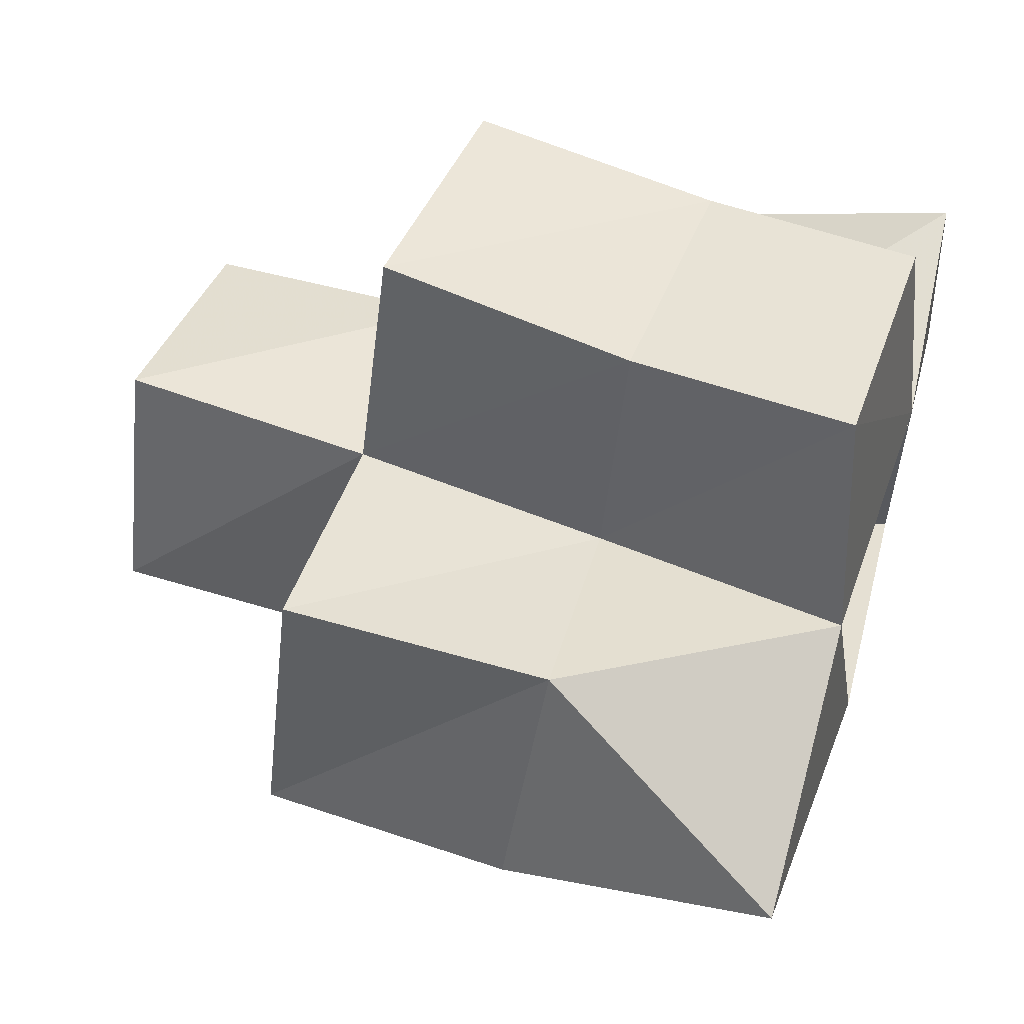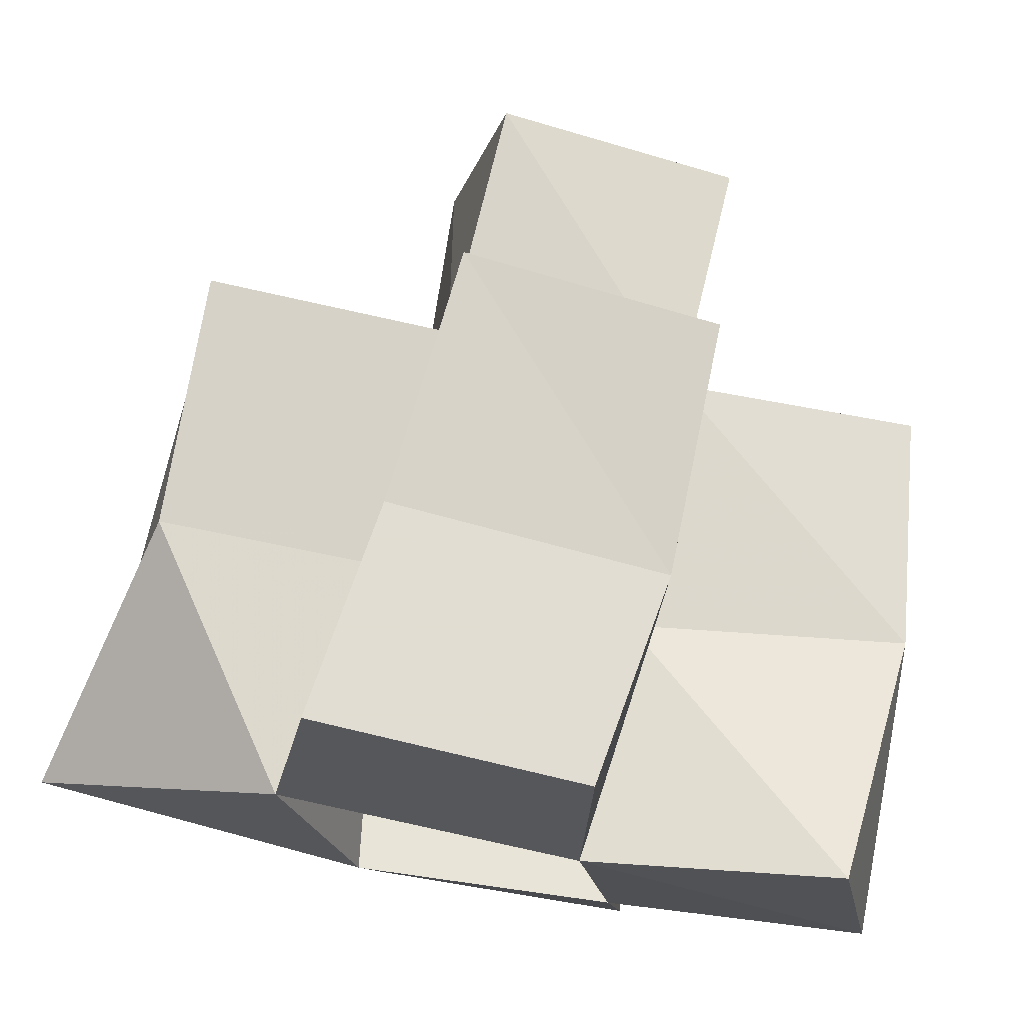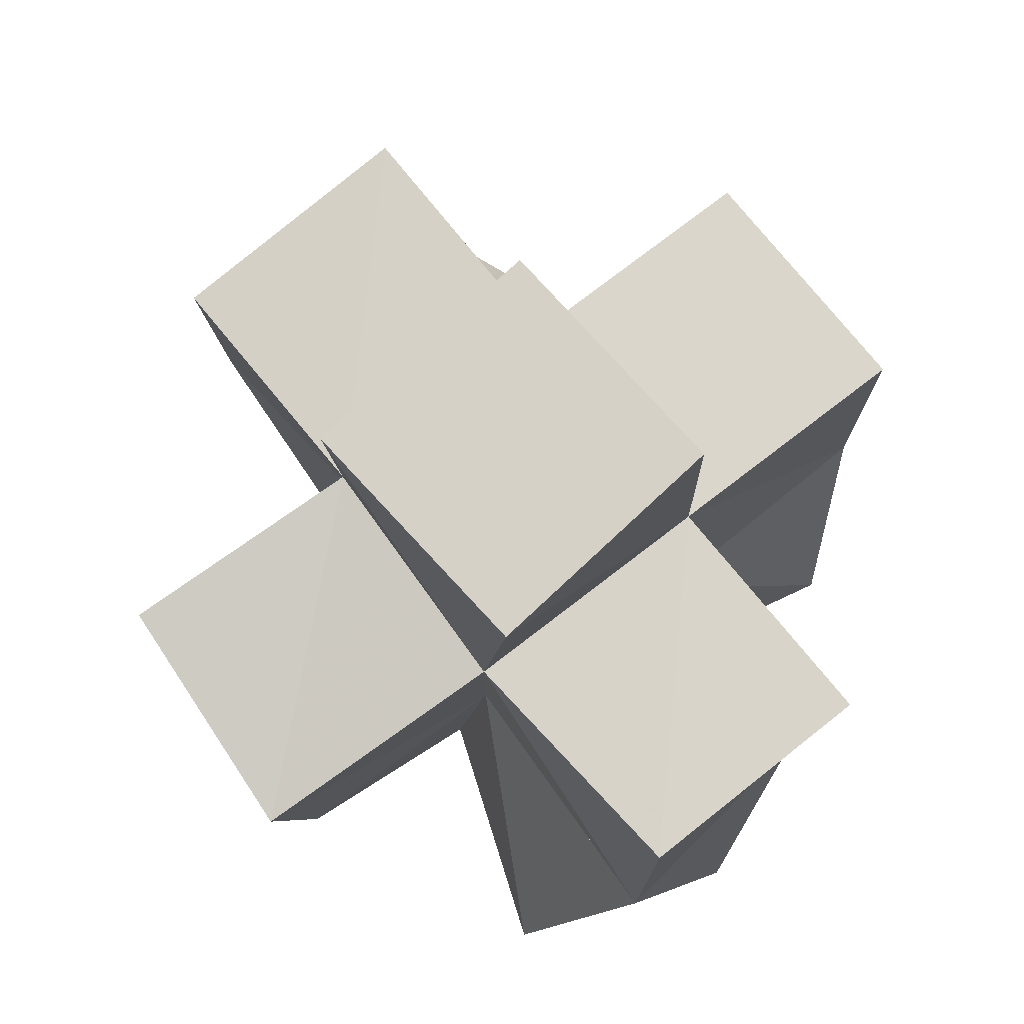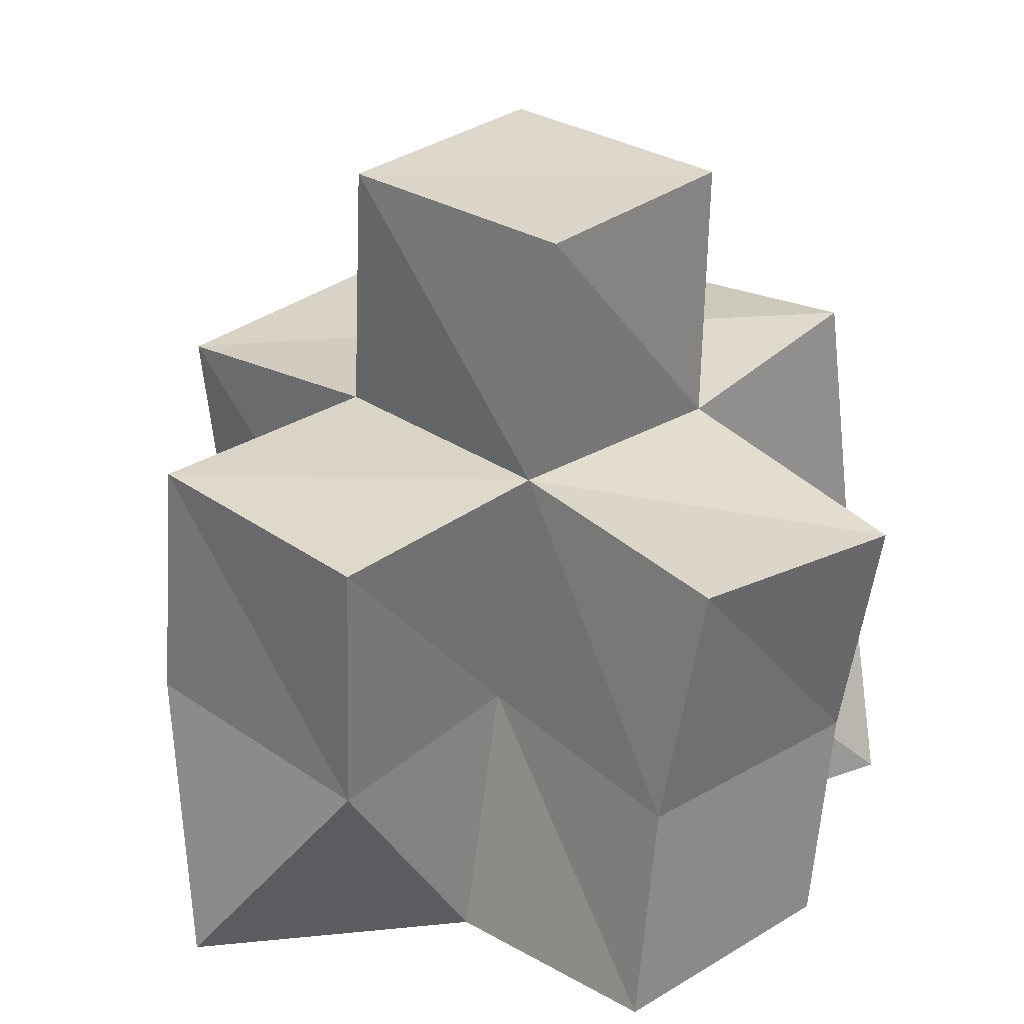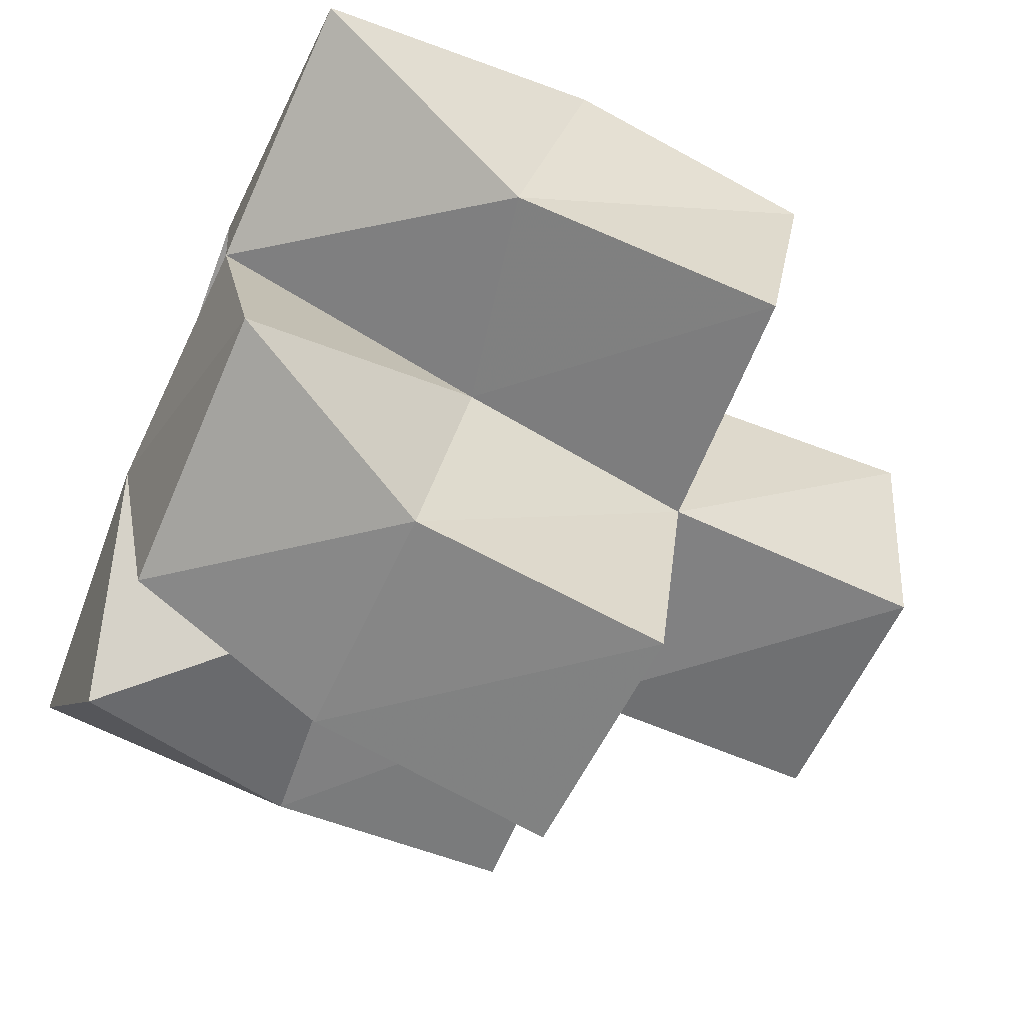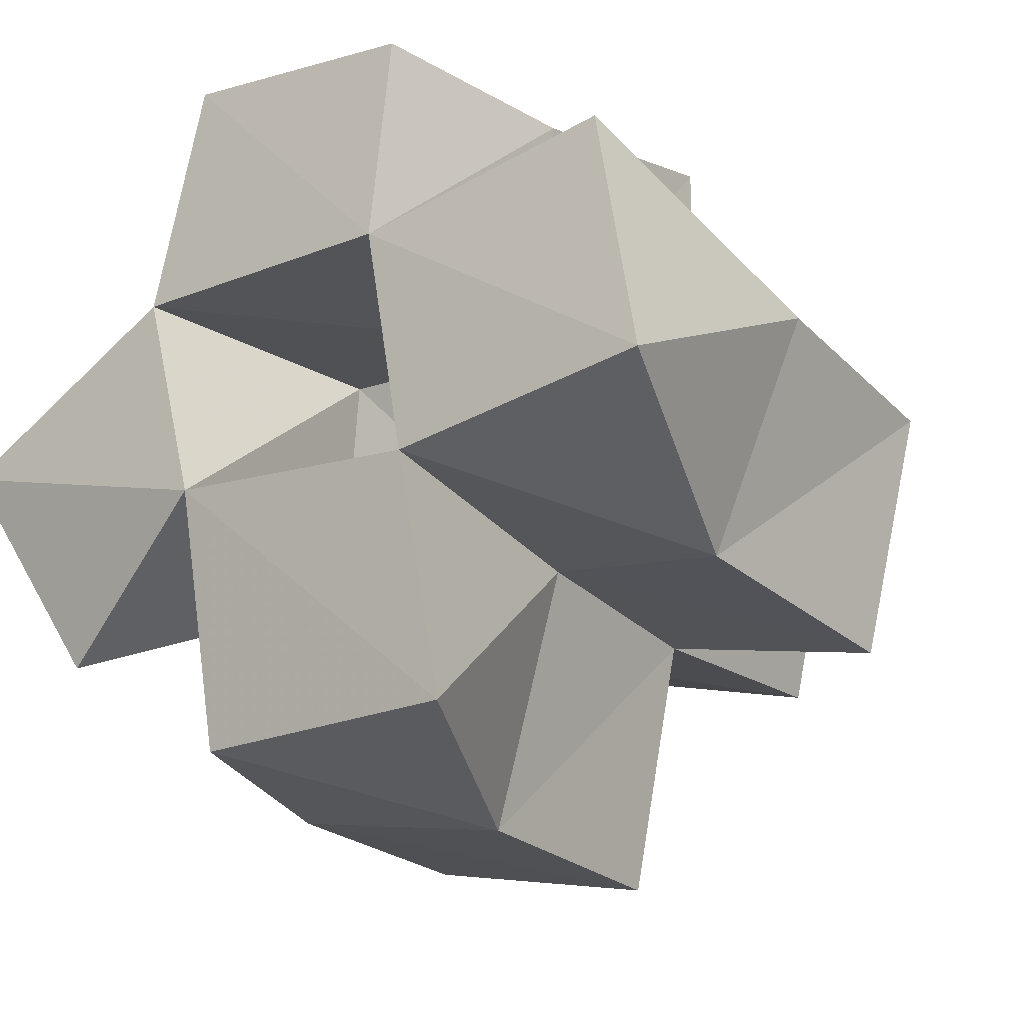
<metadata>
{"format":"obj","ext":"obj","renderer":"f3d","projection":"perspective","resolution":1024,"background":"white","views":[{"elev":50.2,"azim":-74.0,"up":"+Z"},{"elev":70.3,"azim":9.2,"up":"+Z"},{"elev":77.2,"azim":61.8,"up":"+Y"},{"elev":29.1,"azim":-36.0,"up":"+Y"},{"elev":-69.7,"azim":66.3,"up":"+Z"},{"elev":-19.5,"azim":37.4,"up":"+Z"}]}
</metadata>
<code>
v 0.5834 0.1027 0.2169
v 0.5914 0.1571 0.1946
v 0.5332 0.1 0.2074
v 0.5358 0.1499 0.2012
v 0.592 0.1022 0.1702
v 0.5772 0.1484 0.1478
v 0.54 0.1017 0.1632
v 0.5349 0.1569 0.1554
v 0.5342 0.1046 0.2495
v 0.542 0.1465 0.2463
v 0.4818 0.1068 0.2568
v 0.4887 0.1497 0.2538
v 0.4738 0.103 0.2097
v 0.4854 0.1532 0.2052
v 0.488 0.1 0.1664
v 0.4816 0.1533 0.1584
v 0.5434 0.1092 0.1177
v 0.5246 0.1512 0.1042
v 0.4882 0.1096 0.1168
v 0.4768 0.1503 0.1118
v 0.4232 0.1035 0.1841
v 0.4417 0.1516 0.2163
v 0.4498 0.1102 0.1399
v 0.4297 0.1573 0.1672
v 0.5879 0.2063 0.19
v 0.5388 0.2023 0.2026
v 0.579 0.2011 0.1413
v 0.5306 0.2039 0.1515
v 0.5441 0.1939 0.254
v 0.4951 0.1989 0.2584
v 0.4902 0.2037 0.2091
v 0.4821 0.2043 0.1596
v 0.522 0.2015 0.1008
v 0.4728 0.1994 0.1097
v 0.4419 0.2031 0.2187
v 0.4325 0.2059 0.1692
v 0.5425 0.2528 0.1995
v 0.4941 0.2537 0.2121
v 0.5301 0.2547 0.1519
v 0.4817 0.2552 0.164
f 1 2 4
f 3 1 4
f 2 6 8
f 4 2 8
f 6 5 7
f 8 6 7
f 5 1 3
f 7 5 3
f 8 7 3
f 4 8 3
f 2 1 5
f 6 2 5
f 9 10 12
f 11 9 12
f 10 4 14
f 12 10 14
f 4 3 13
f 14 4 13
f 3 9 11
f 13 3 11
f 14 13 11
f 12 14 11
f 10 9 3
f 4 10 3
f 7 8 16
f 15 7 16
f 8 18 20
f 16 8 20
f 18 17 19
f 20 18 19
f 17 7 15
f 19 17 15
f 20 19 15
f 16 20 15
f 8 7 17
f 18 8 17
f 13 14 22
f 21 13 22
f 14 16 24
f 22 14 24
f 16 15 23
f 24 16 23
f 15 13 21
f 23 15 21
f 24 23 21
f 22 24 21
f 14 13 15
f 16 14 15
f 2 25 26
f 4 2 26
f 25 27 28
f 26 25 28
f 27 6 8
f 28 27 8
f 6 2 4
f 8 6 4
f 28 8 4
f 26 28 4
f 25 2 6
f 27 25 6
f 10 29 30
f 12 10 30
f 29 26 31
f 30 29 31
f 26 4 14
f 31 26 14
f 4 10 12
f 14 4 12
f 31 14 12
f 30 31 12
f 29 10 4
f 26 29 4
f 8 28 32
f 16 8 32
f 28 33 34
f 32 28 34
f 33 18 20
f 34 33 20
f 18 8 16
f 20 18 16
f 34 20 16
f 32 34 16
f 28 8 18
f 33 28 18
f 14 31 35
f 22 14 35
f 31 32 36
f 35 31 36
f 32 16 24
f 36 32 24
f 16 14 22
f 24 16 22
f 36 24 22
f 35 36 22
f 31 14 16
f 32 31 16
f 4 26 31
f 14 4 31
f 26 28 32
f 31 26 32
f 28 8 16
f 32 28 16
f 8 4 14
f 16 8 14
f 32 16 14
f 31 32 14
f 26 4 8
f 28 26 8
f 26 37 38
f 31 26 38
f 37 39 40
f 38 37 40
f 39 28 32
f 40 39 32
f 28 26 31
f 32 28 31
f 40 32 31
f 38 40 31
f 37 26 28
f 39 37 28

</code>
